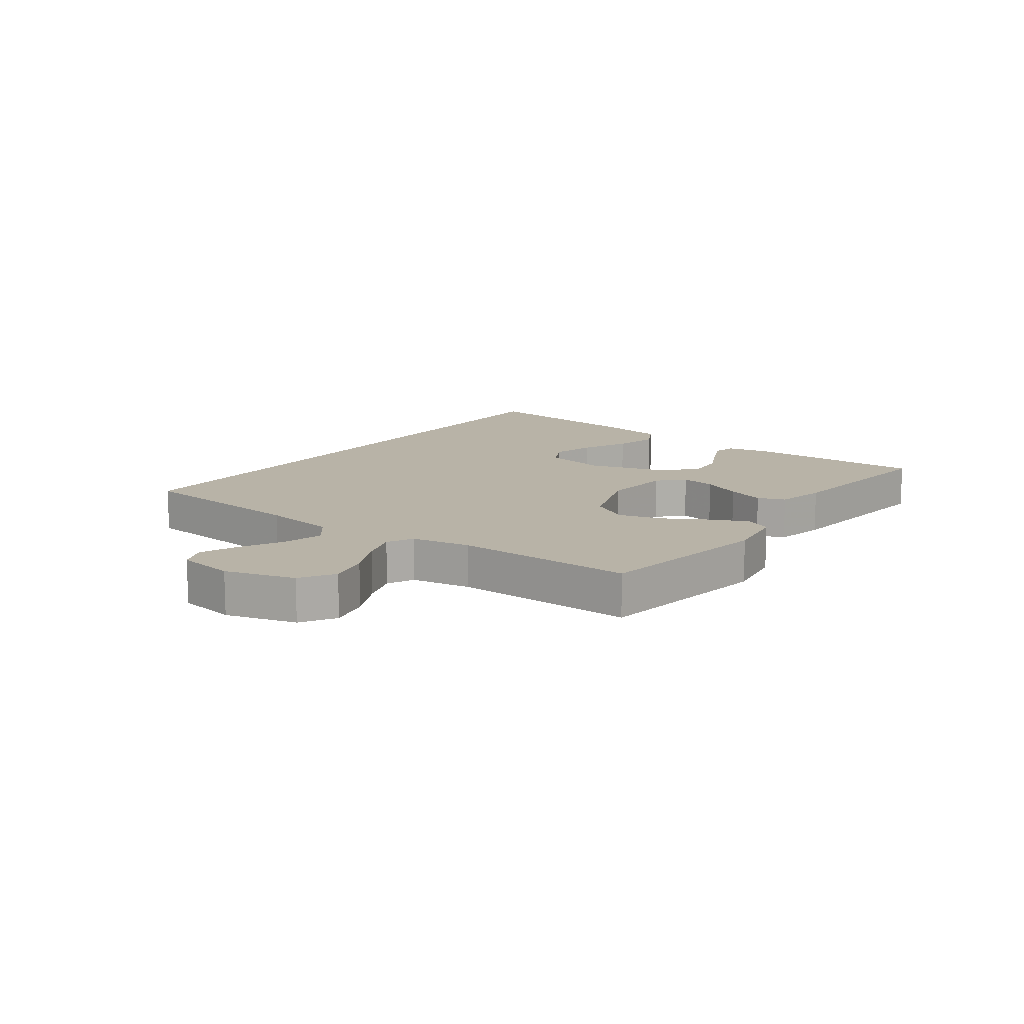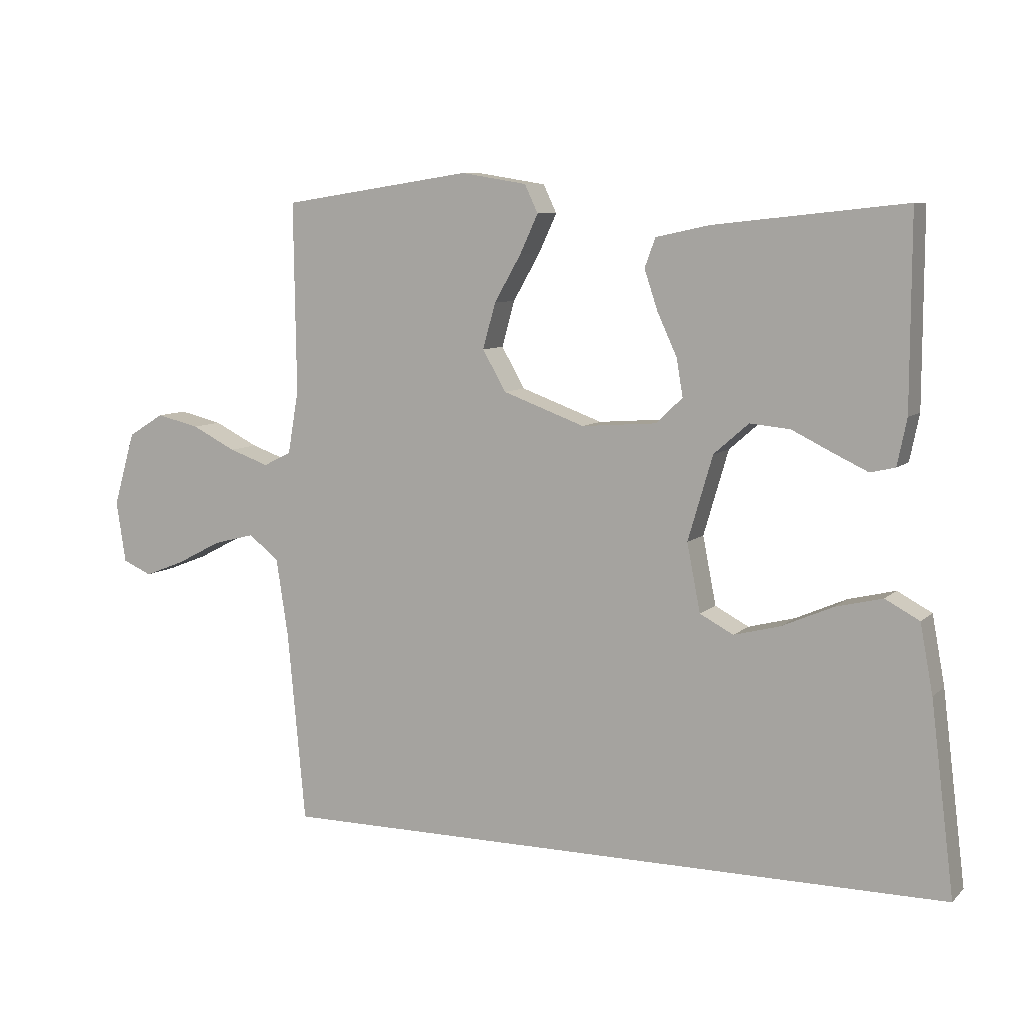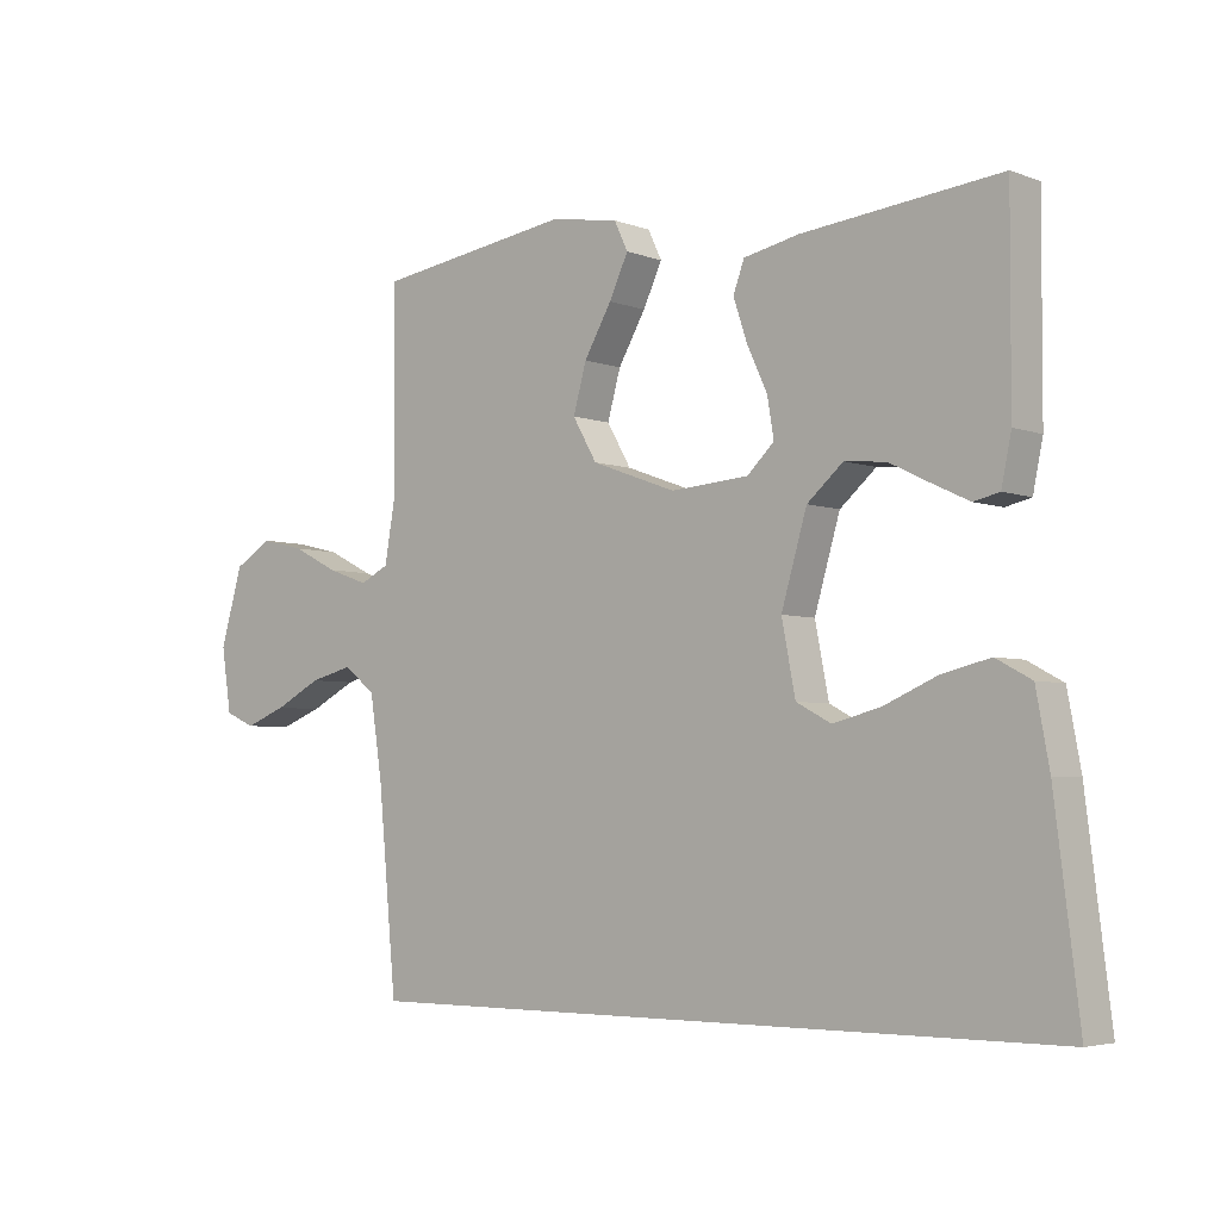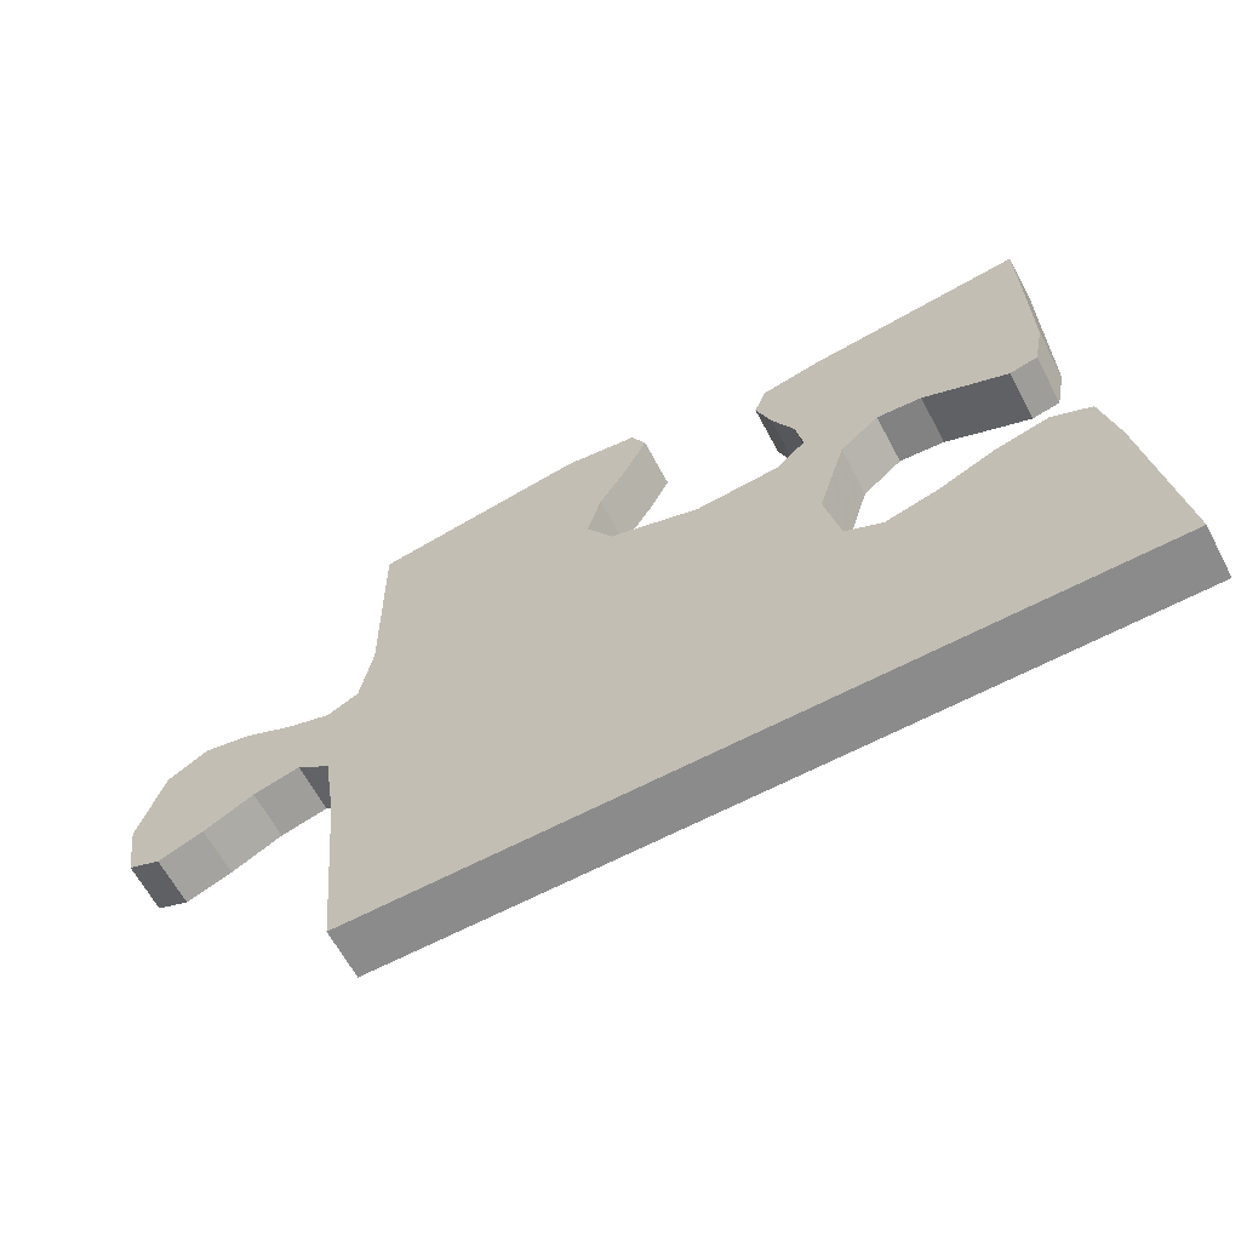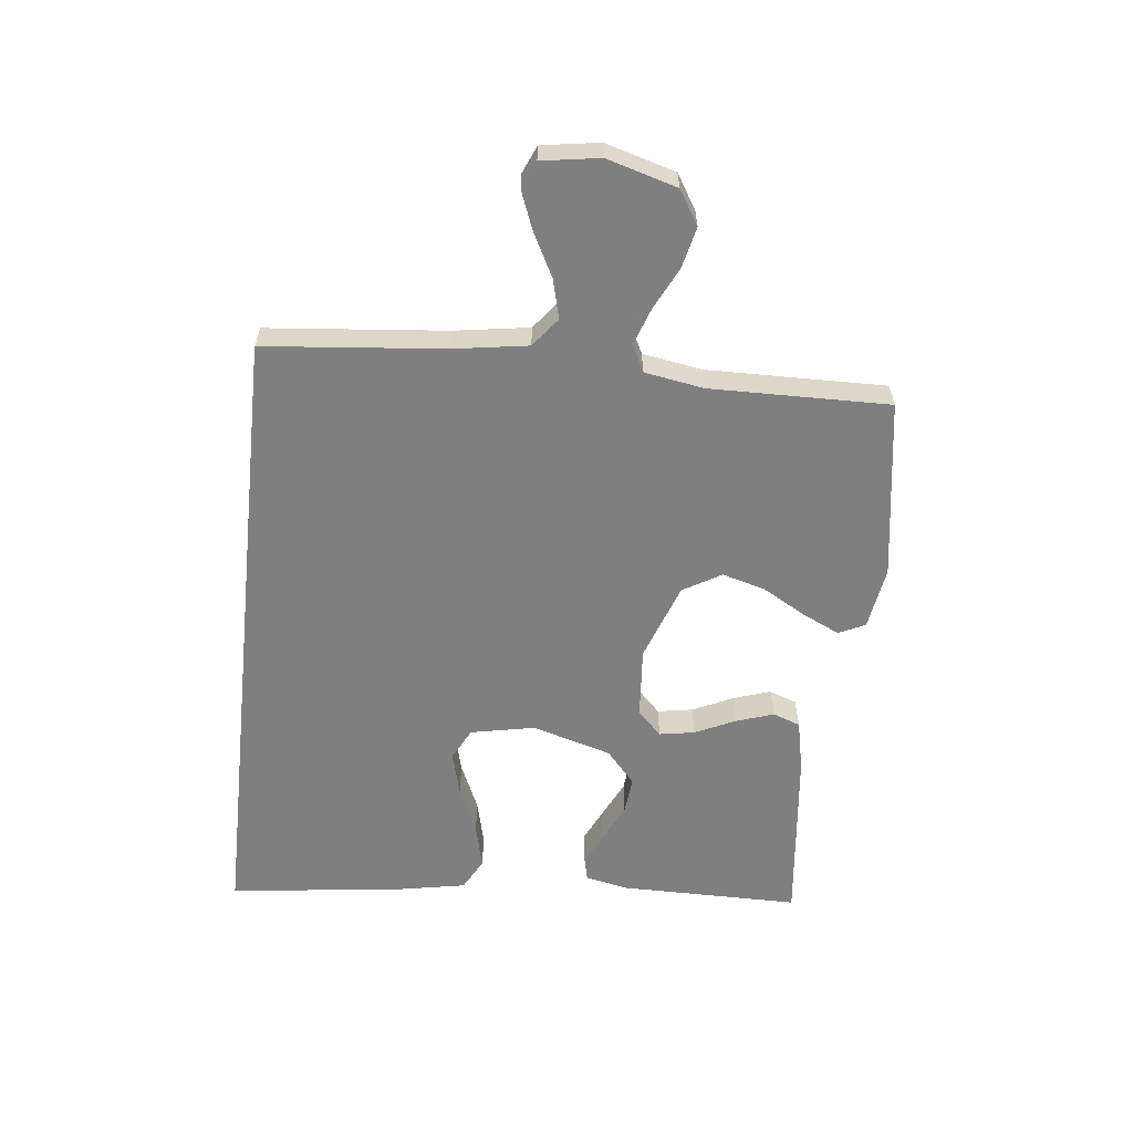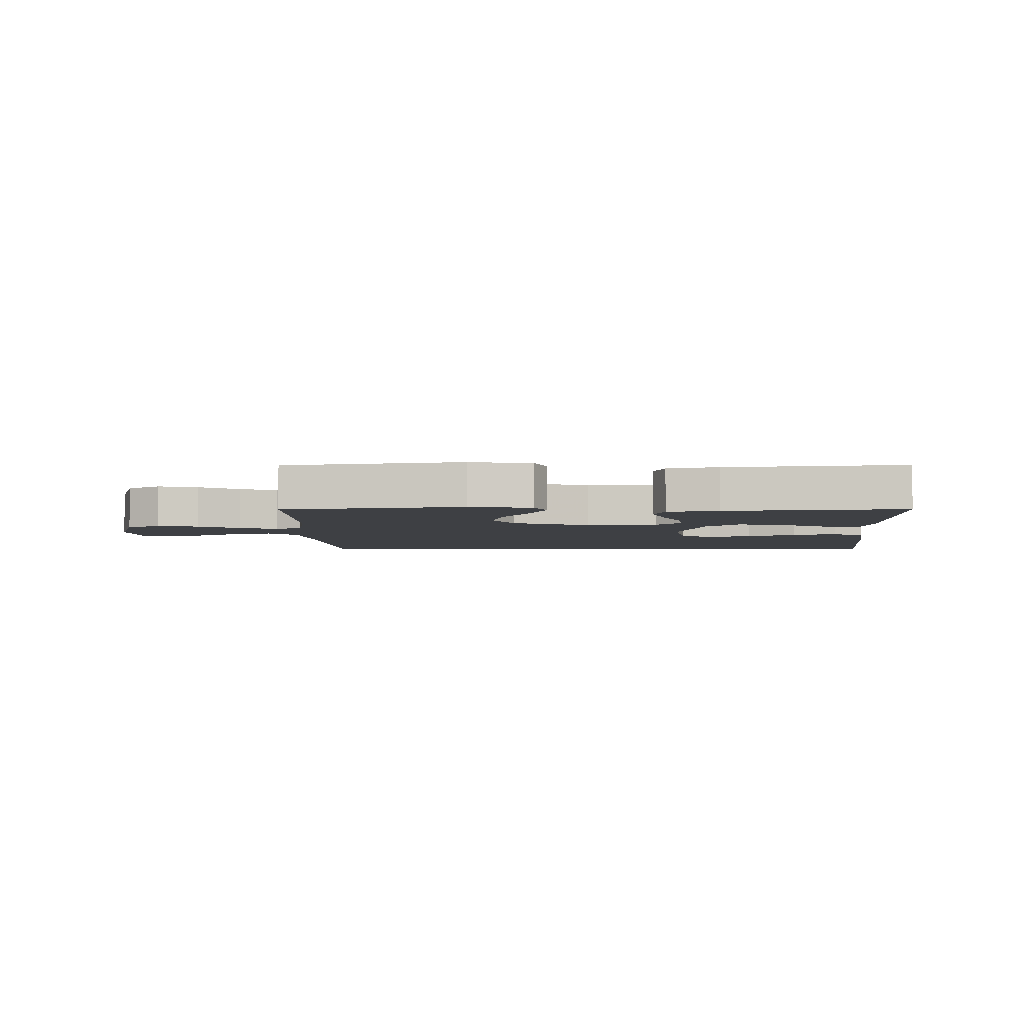
<metadata>
{"format":"obj","ext":"obj","renderer":"f3d","projection":"perspective","resolution":1024,"background":"white","views":[{"elev":12.8,"azim":-53.7,"up":"+Y"},{"elev":8.0,"azim":24.7,"up":"+Z"},{"elev":-4.3,"azim":40.1,"up":"+Z"},{"elev":-64.0,"azim":28.0,"up":"+Z"},{"elev":-59.9,"azim":-96.2,"up":"+Y"},{"elev":-4.7,"azim":0.3,"up":"+Y"}]}
</metadata>
<code>
v 0.5 0.07 0.5
v 0.499 0.07 0.2
v 0.484 0.07 0.127
v 0.445 0.07 0.118
v 0.39 0.07 0.144
v 0.327 0.07 0.175
v 0.264 0.07 0.181
v 0.209 0.07 0.133
v 0.17 0.07 0
v 0.191 0.07 -0.107
v 0.244 0.07 -0.135
v 0.317 0.07 -0.116
v 0.397 0.07 -0.081
v 0.471 0.07 -0.063
v 0.525 0.07 -0.092
v 0.545 0.07 -0.2
v 0.582 0.07 -0.5
v -0.492 0.07 -0.5
v -0.52 0.07 -0.2
v -0.539 0.07 -0.076
v -0.587 0.07 -0.038
v -0.653 0.07 -0.055
v -0.724 0.07 -0.092
v -0.788 0.07 -0.117
v -0.834 0.07 -0.097
v -0.849 0.07 0
v -0.815 0.07 0.117
v -0.758 0.07 0.152
v -0.69 0.07 0.136
v -0.62 0.07 0.101
v -0.557 0.07 0.079
v -0.513 0.07 0.101
v -0.496 0.07 0.2
v -0.5 0.07 0.5
v -0.2 0.07 0.545
v -0.096 0.07 0.528
v -0.075 0.07 0.484
v -0.104 0.07 0.422
v -0.146 0.07 0.349
v -0.166 0.07 0.277
v -0.129 0.07 0.213
v 0 0.07 0.166
v 0.119 0.07 0.175
v 0.16 0.07 0.215
v 0.15 0.07 0.274
v 0.119 0.07 0.341
v 0.098 0.07 0.404
v 0.115 0.07 0.45
v 0.2 0.07 0.468
v 0.5 0 0.5
v 0.499 0 0.2
v 0.484 0 0.127
v 0.445 0 0.118
v 0.39 0 0.144
v 0.327 0 0.175
v 0.264 0 0.181
v 0.209 0 0.133
v 0.17 0 0
v 0.191 0 -0.107
v 0.244 0 -0.135
v 0.317 0 -0.116
v 0.397 0 -0.081
v 0.471 0 -0.063
v 0.525 0 -0.092
v 0.545 0 -0.2
v 0.582 0 -0.5
v -0.492 0 -0.5
v -0.52 0 -0.2
v -0.539 0 -0.076
v -0.587 0 -0.038
v -0.653 0 -0.055
v -0.724 0 -0.092
v -0.788 0 -0.117
v -0.834 0 -0.097
v -0.849 0 0
v -0.815 0 0.117
v -0.758 0 0.152
v -0.69 0 0.136
v -0.62 0 0.101
v -0.557 0 0.079
v -0.513 0 0.101
v -0.496 0 0.2
v -0.5 0 0.5
v -0.2 0 0.545
v -0.096 0 0.528
v -0.075 0 0.484
v -0.104 0 0.422
v -0.146 0 0.349
v -0.166 0 0.277
v -0.129 0 0.213
v 0 0 0.166
v 0.119 0 0.175
v 0.16 0 0.215
v 0.15 0 0.274
v 0.119 0 0.341
v 0.098 0 0.404
v 0.115 0 0.45
v 0.2 0 0.468
f 45 46 47 48
f 45 48 49 1
f 36 37 38 39
f 34 35 36 39
f 33 34 39 40
f 32 33 40 41
f 27 28 29 30
f 27 30 31
f 26 27 31
f 25 26 31
f 22 23 24 25
f 21 22 25 31
f 20 21 31 32
f 16 17 18 19
f 12 13 14 15
f 11 12 15 16
f 3 4 5 6
f 1 2 3 6
f 44 45 1 6
f 20 32 41 42
f 20 42 43
f 11 16 19 20
f 10 11 20
f 9 10 20 43
f 8 9 43 44
f 44 6 7
f 7 8 44
f 97 96 95 94
f 50 98 97 94
f 88 87 86 85
f 88 85 84 83
f 89 88 83 82
f 90 89 82 81
f 79 78 77 76
f 80 79 76
f 80 76 75
f 80 75 74
f 74 73 72 71
f 80 74 71 70
f 81 80 70 69
f 68 67 66 65
f 64 63 62 61
f 65 64 61 60
f 55 54 53 52
f 55 52 51 50
f 55 50 94 93
f 91 90 81 69
f 92 91 69
f 69 68 65 60
f 69 60 59
f 92 69 59 58
f 93 92 58 57
f 56 55 93
f 93 57 56
f 1 50 51 2
f 2 51 52 3
f 3 52 53 4
f 4 53 54 5
f 5 54 55 6
f 6 55 56 7
f 7 56 57 8
f 8 57 58 9
f 9 58 59 10
f 10 59 60 11
f 11 60 61 12
f 12 61 62 13
f 13 62 63 14
f 14 63 64 15
f 15 64 65 16
f 16 65 66 17
f 17 66 67 18
f 18 67 68 19
f 19 68 69 20
f 20 69 70 21
f 21 70 71 22
f 22 71 72 23
f 23 72 73 24
f 24 73 74 25
f 25 74 75 26
f 26 75 76 27
f 27 76 77 28
f 28 77 78 29
f 29 78 79 30
f 30 79 80 31
f 31 80 81 32
f 32 81 82 33
f 33 82 83 34
f 34 83 84 35
f 35 84 85 36
f 36 85 86 37
f 37 86 87 38
f 38 87 88 39
f 39 88 89 40
f 40 89 90 41
f 41 90 91 42
f 42 91 92 43
f 43 92 93 44
f 44 93 94 45
f 45 94 95 46
f 46 95 96 47
f 47 96 97 48
f 48 97 98 49
f 49 98 50 1

</code>
